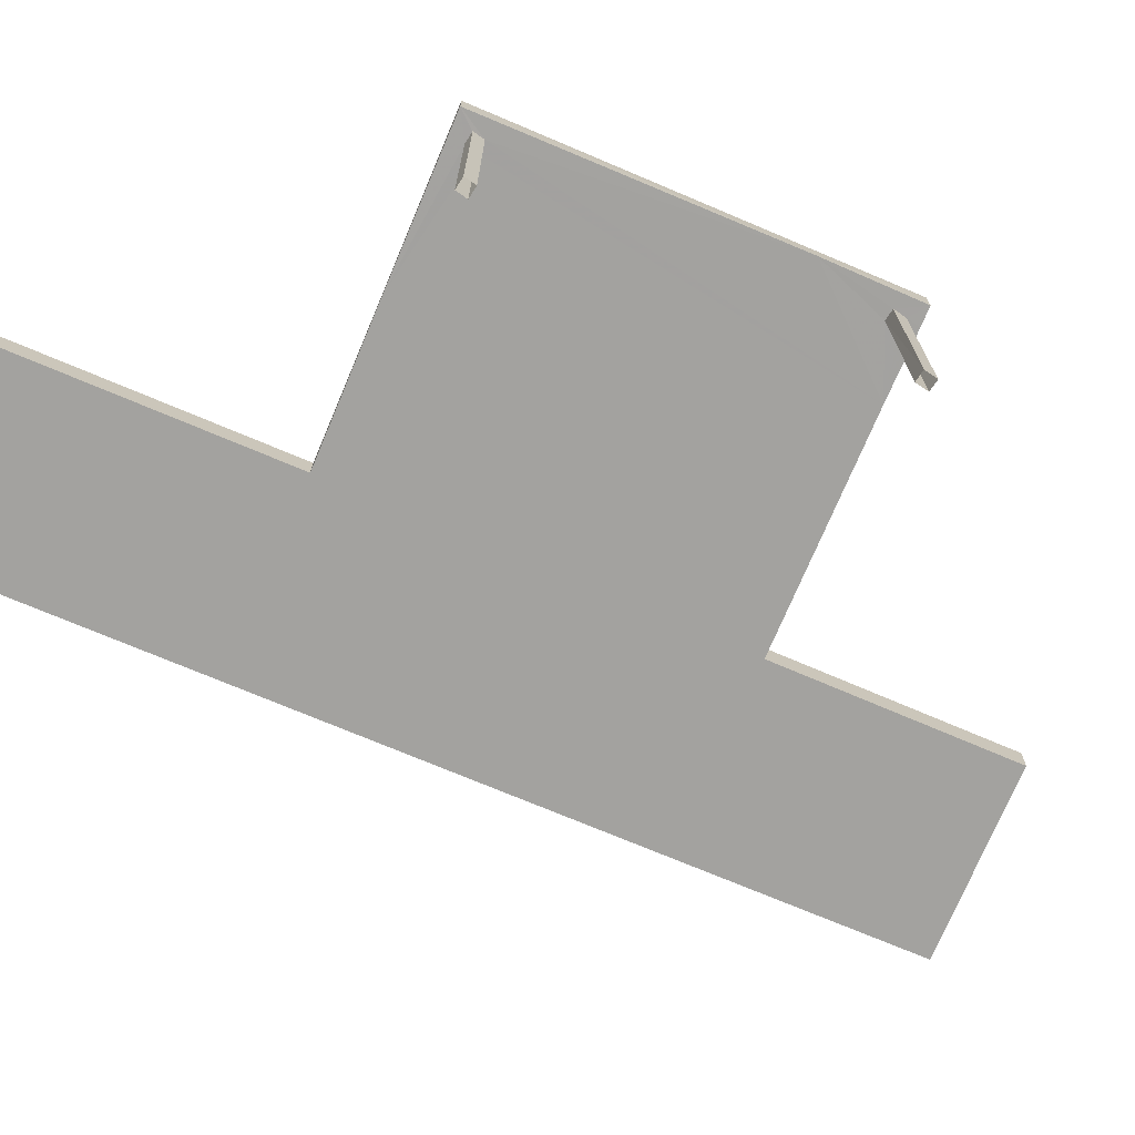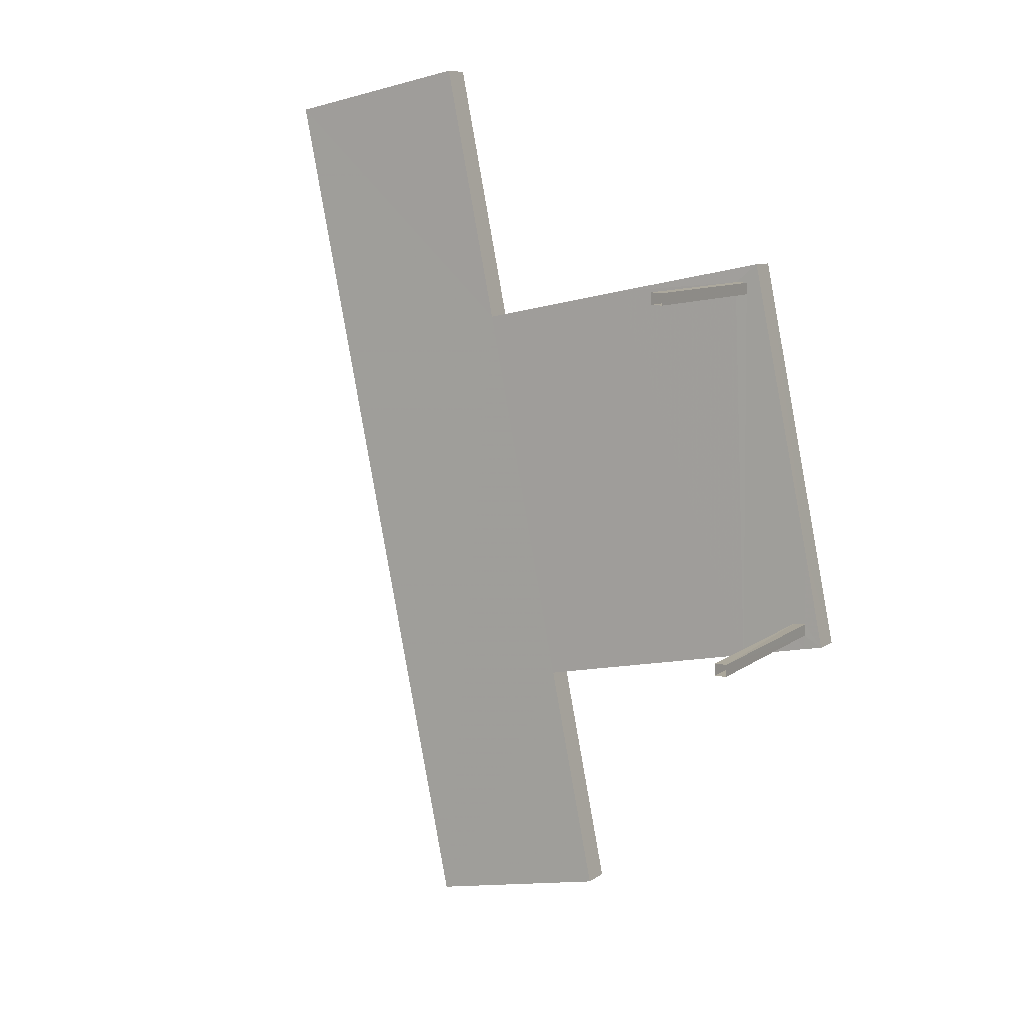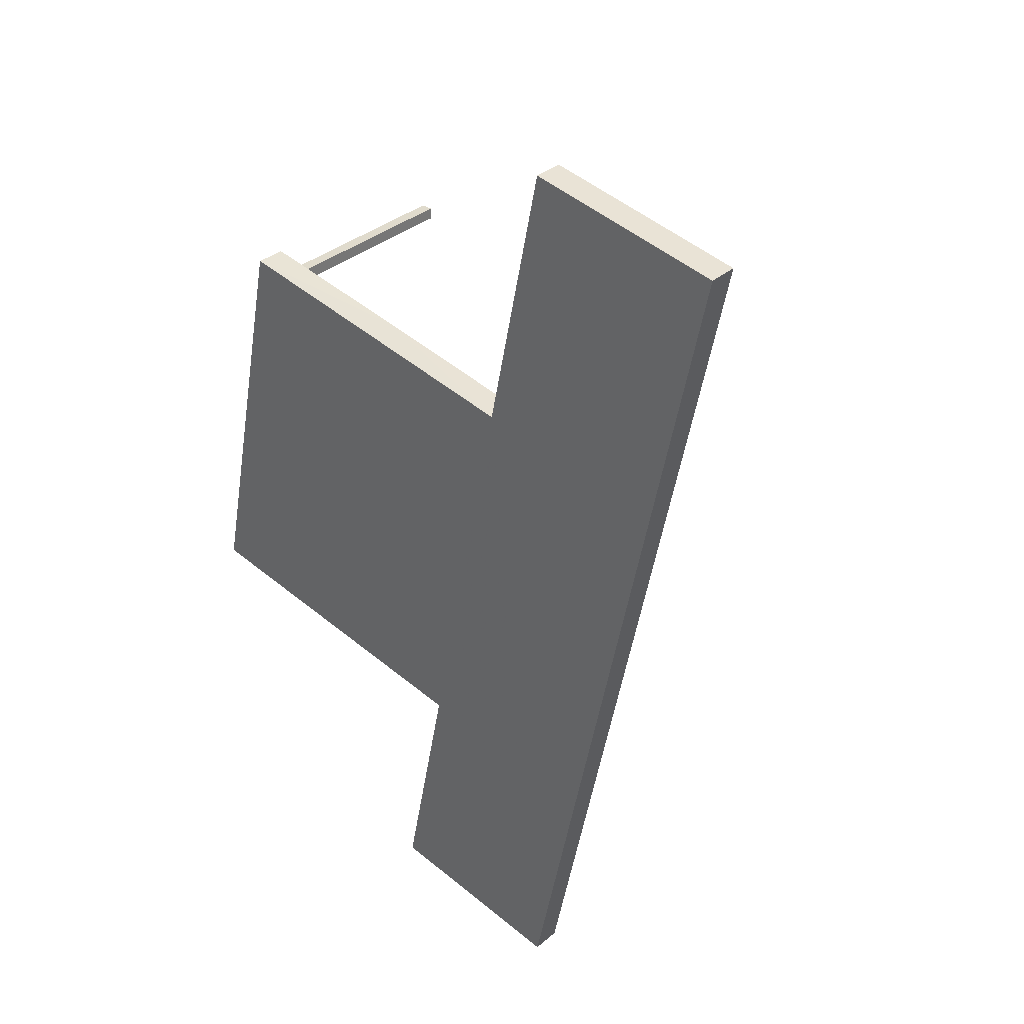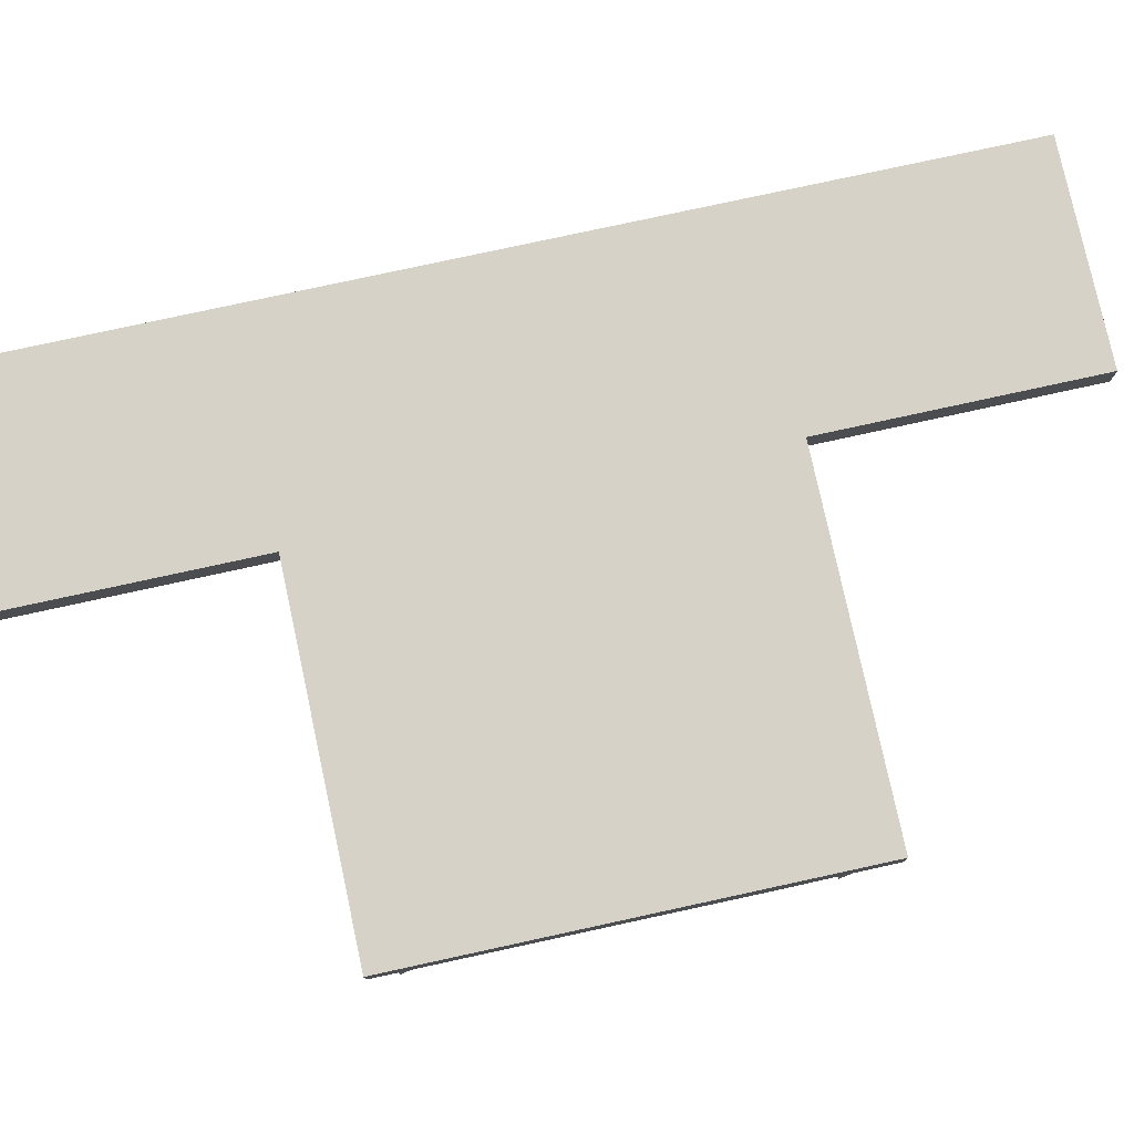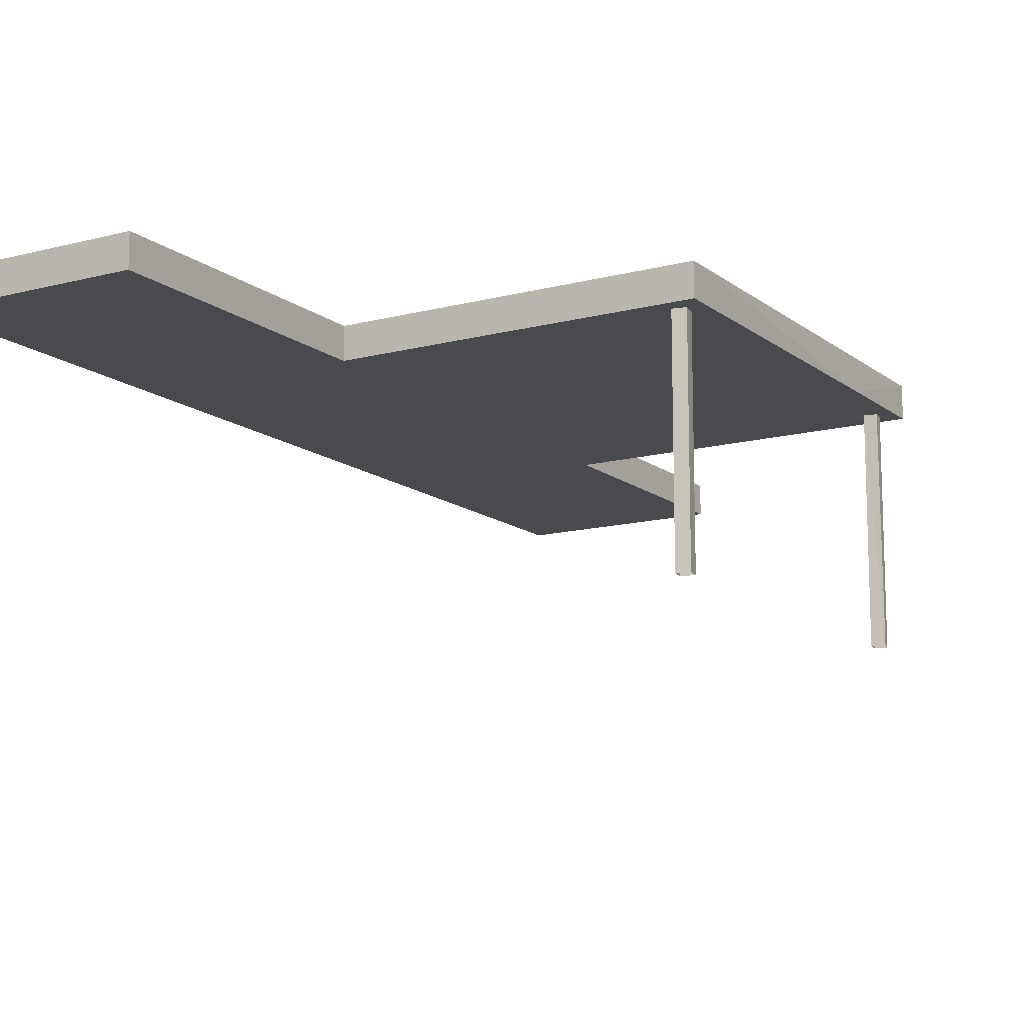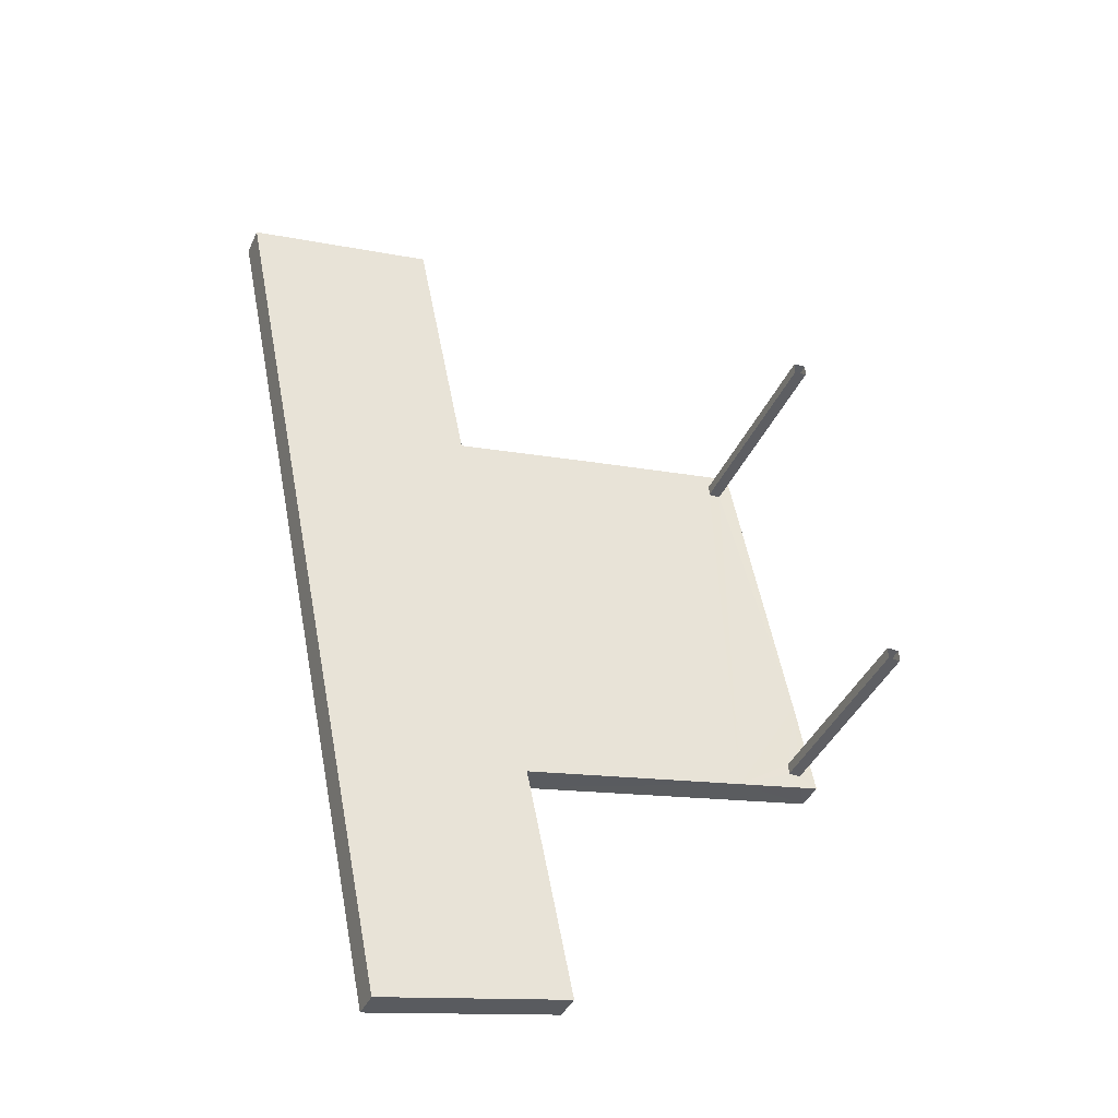
<metadata>
{"format":"obj","ext":"obj","renderer":"f3d","projection":"perspective","resolution":1024,"background":"white","views":[{"elev":-72.5,"azim":-124.5,"up":"+Z"},{"elev":9.3,"azim":-150.8,"up":"+Y"},{"elev":33.6,"azim":40.3,"up":"+Y"},{"elev":78.0,"azim":-113.8,"up":"+Z"},{"elev":-13.1,"azim":-160.4,"up":"+Z"},{"elev":-40.5,"azim":157.0,"up":"+Y"}]}
</metadata>
<code>
v -8.914e+04 -9.971e+04 7.813
v -8.914e+04 -9.971e+04 7.813
v -8.914e+04 -9.971e+04 7.813
v -8.914e+04 -9.971e+04 7.813
v -8.914e+04 -9.971e+04 7.813
v -8.914e+04 -9.971e+04 7.813
v -8.914e+04 -9.971e+04 7.813
v -8.914e+04 -9.971e+04 7.813
v -8.914e+04 -9.971e+04 10.23
v -8.914e+04 -9.971e+04 10.23
v -8.914e+04 -9.971e+04 10.23
v -8.914e+04 -9.971e+04 10.23
v -8.914e+04 -9.971e+04 10.23
v -8.914e+04 -9.971e+04 10.23
v -8.914e+04 -9.972e+04 10.23
v -8.914e+04 -9.971e+04 10.23
v -8.914e+04 -9.971e+04 10.23
v -8.914e+04 -9.971e+04 10.23
v -8.914e+04 -9.971e+04 10.23
v -8.914e+04 -9.971e+04 10.23
v -8.914e+04 -9.971e+04 10.23
v -8.914e+04 -9.971e+04 10.23
v -8.914e+04 -9.972e+04 10.23
v -8.914e+04 -9.972e+04 10.23
v -8.914e+04 -9.972e+04 10.23
v -8.913e+04 -9.971e+04 10.23
v -8.914e+04 -9.971e+04 10.23
v -8.914e+04 -9.971e+04 10.23
v -8.914e+04 -9.972e+04 10.58
v -8.914e+04 -9.972e+04 10.58
v -8.914e+04 -9.972e+04 10.58
v -8.914e+04 -9.971e+04 10.58
v -8.914e+04 -9.971e+04 10.58
v -8.914e+04 -9.971e+04 10.58
v -8.913e+04 -9.971e+04 10.58
v -8.914e+04 -9.971e+04 10.58
f 1 2 3
f 4 1 3
f 5 6 7
f 5 8 6
f 9 10 11
f 12 13 10
f 10 13 11
f 14 15 9
f 16 17 18
f 16 19 17
f 20 15 12
f 20 12 19
f 12 21 13
f 14 9 11
f 20 19 22
f 16 22 19
f 21 15 14
f 12 15 21
f 20 18 15
f 15 17 23
f 24 23 25
f 26 27 28
f 25 27 26
f 18 17 15
f 23 17 27
f 23 27 25
f 29 30 31
f 32 31 33
f 34 32 33
f 33 30 35
f 33 35 36
f 31 30 33
f 26 30 25
f 26 35 30
f 32 9 15
f 10 9 32
f 15 23 31
f 32 15 31
f 27 17 33
f 17 19 34
f 17 34 33
f 19 12 34
f 12 10 32
f 34 12 32
f 27 36 28
f 27 33 36
f 18 8 5
f 16 18 5
f 36 35 26
f 28 36 26
f 20 6 8
f 18 20 8
f 21 1 4
f 21 14 1
f 11 2 1
f 14 11 1
f 24 31 23
f 24 29 31
f 30 29 24
f 25 30 24
f 21 4 3
f 13 21 3
f 20 7 6
f 20 22 7
f 11 3 2
f 11 13 3
f 22 5 7
f 22 16 5

</code>
